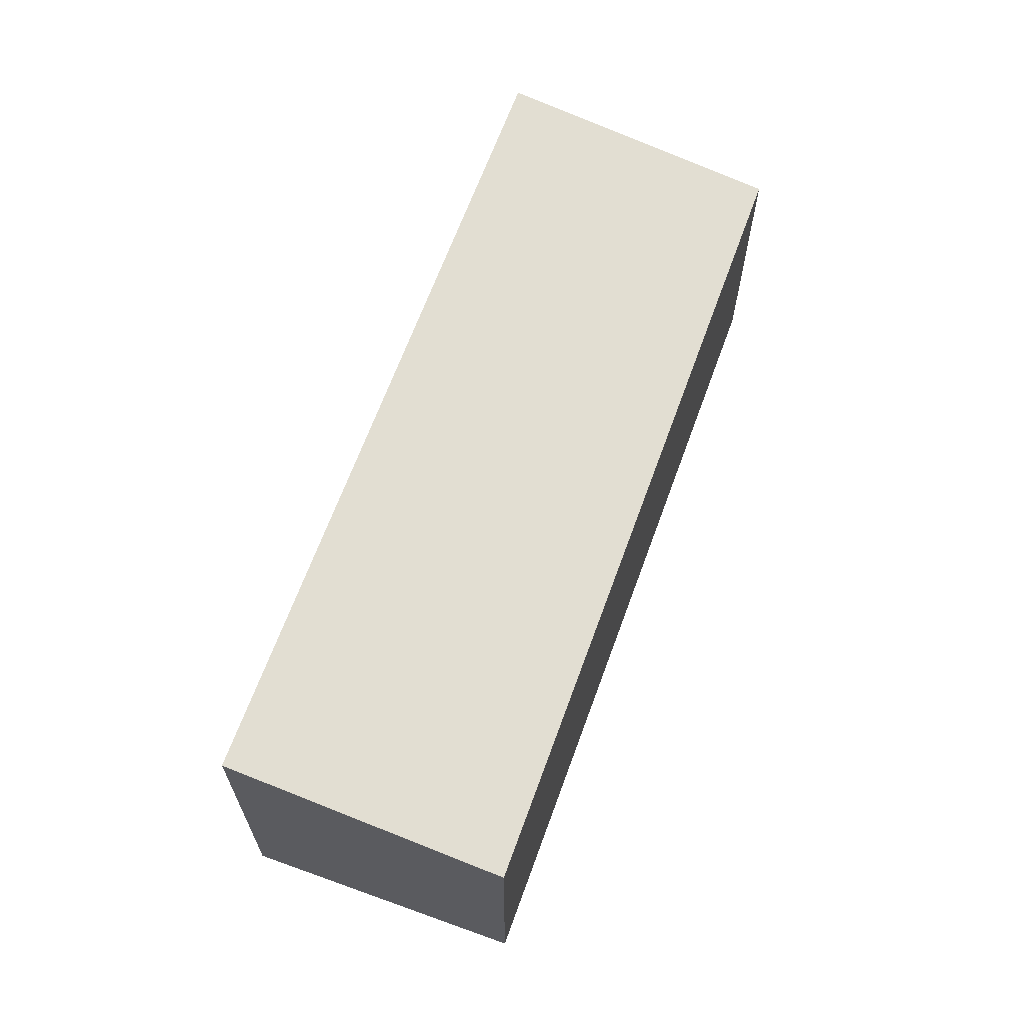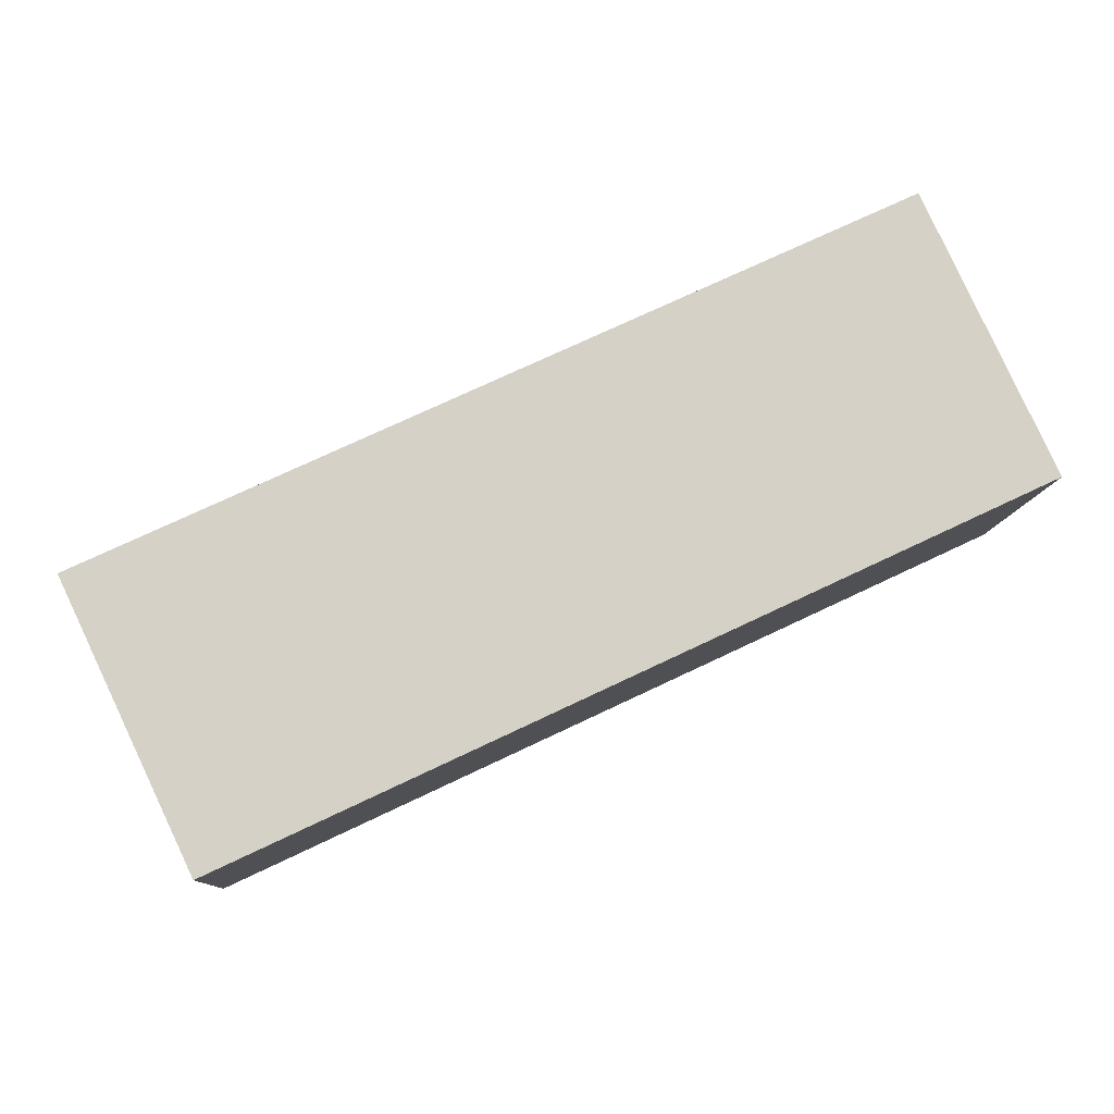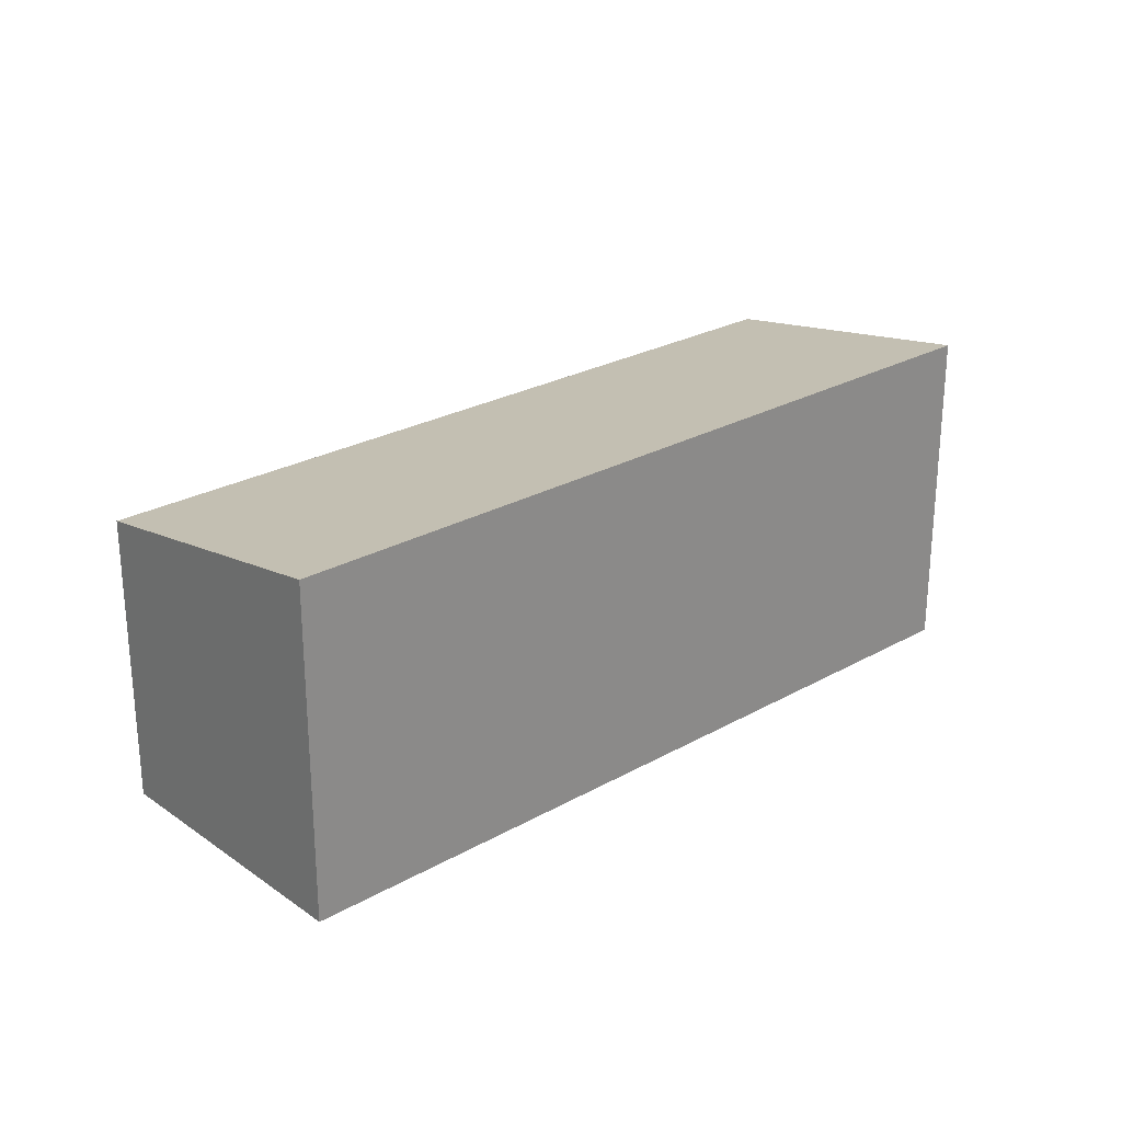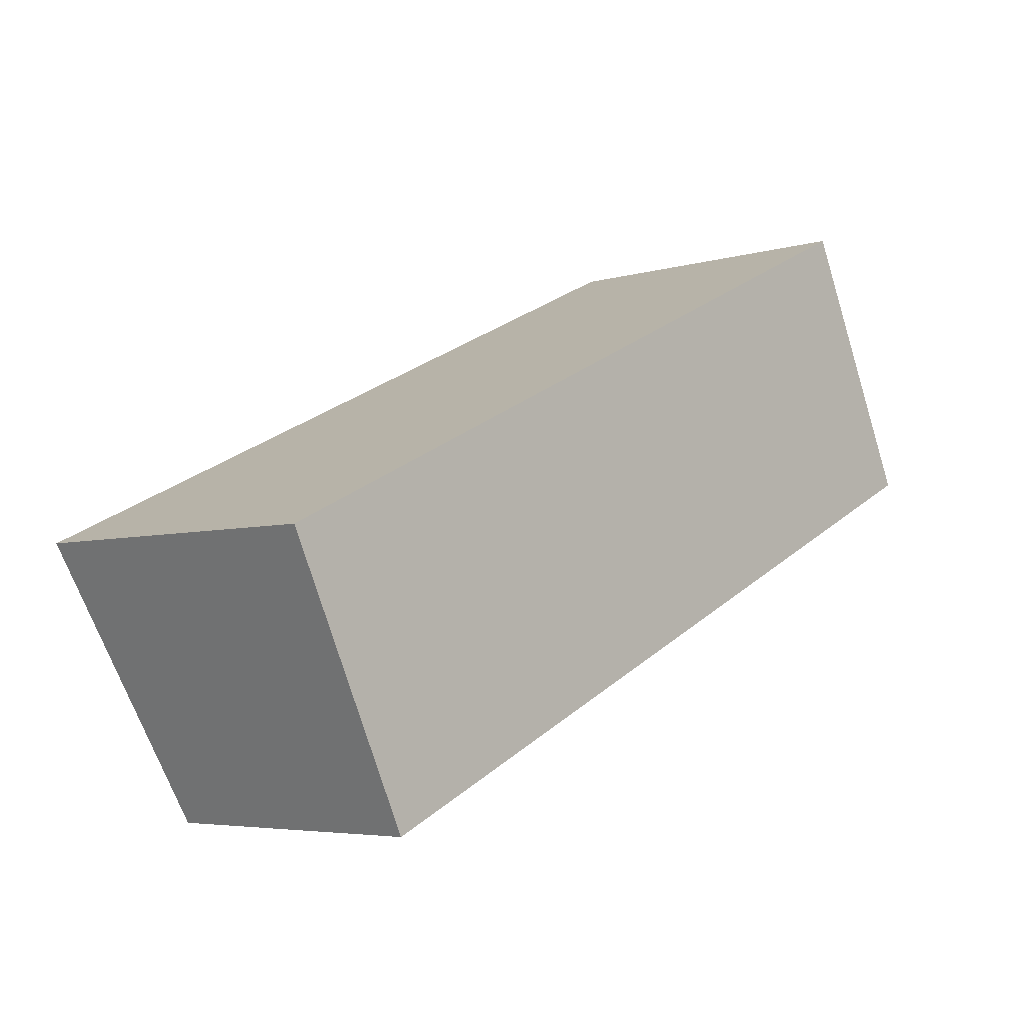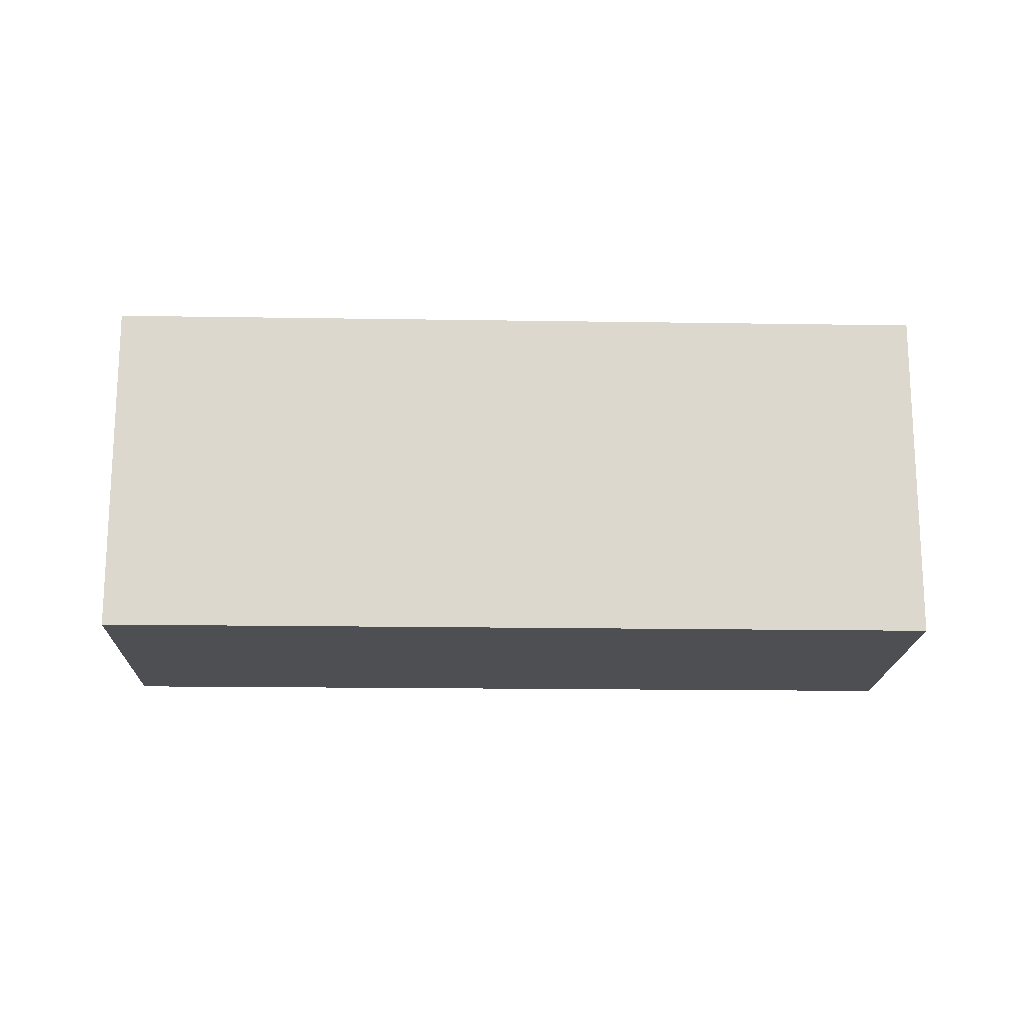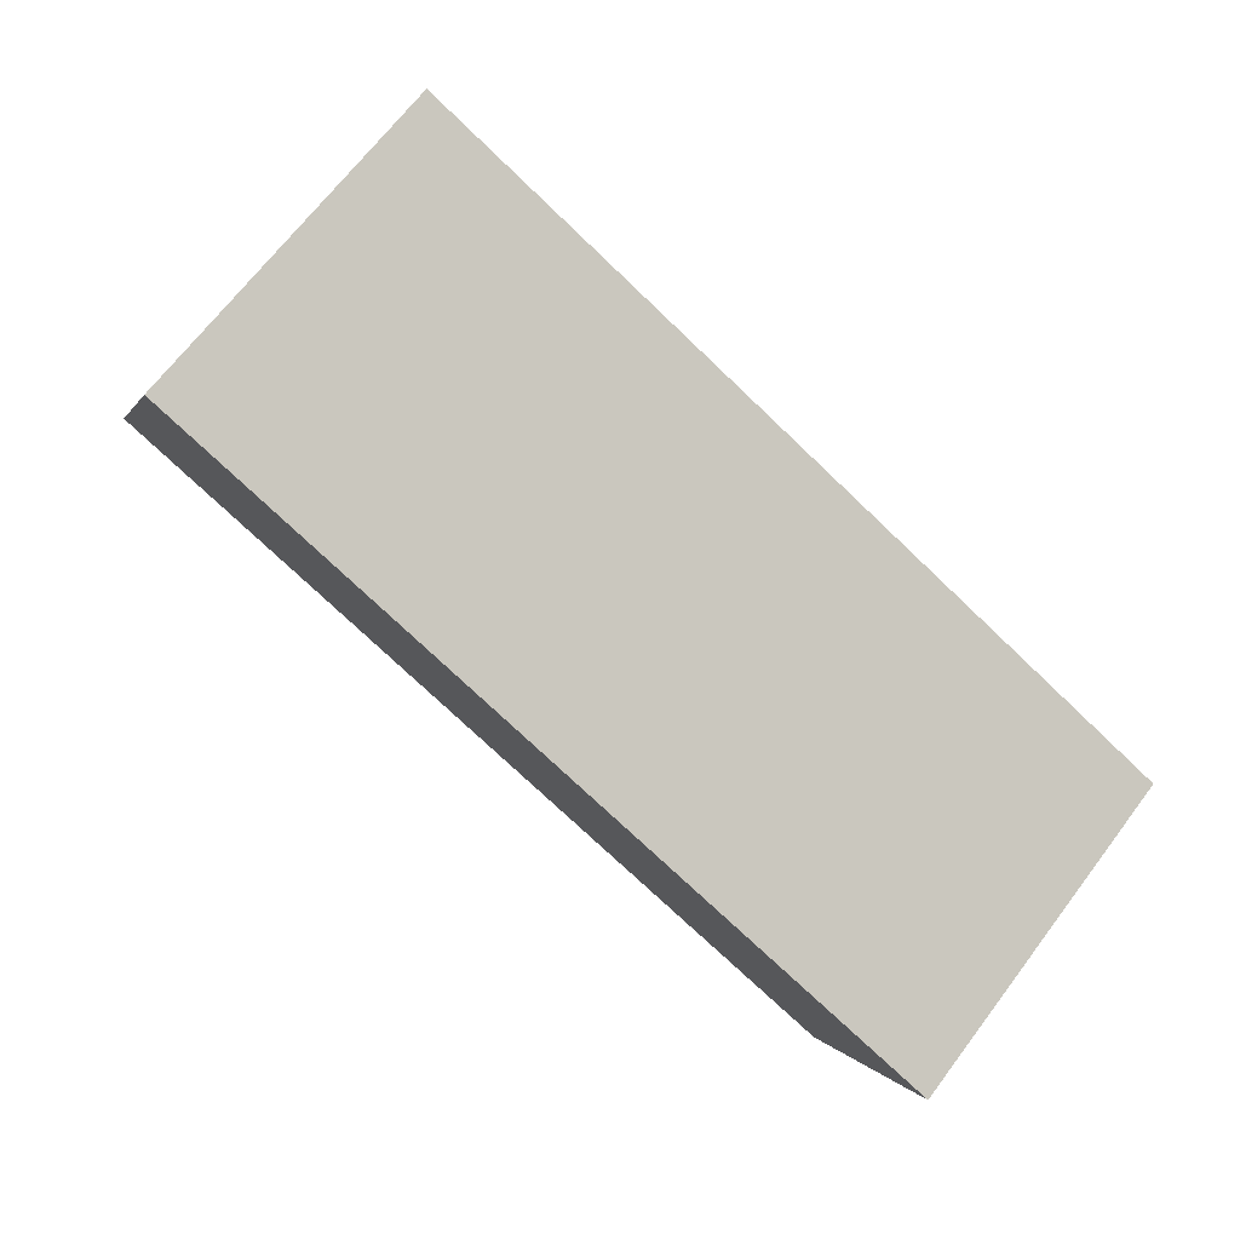
<metadata>
{"format":"obj","ext":"obj","renderer":"f3d","projection":"perspective","resolution":1024,"background":"white","views":[{"elev":65.4,"azim":84.8,"up":"+Y"},{"elev":-9.6,"azim":-3.2,"up":"+Z"},{"elev":25.6,"azim":-67.2,"up":"+Y"},{"elev":-4.9,"azim":-46.7,"up":"+Z"},{"elev":-17.5,"azim":-26.9,"up":"+Y"},{"elev":68.1,"azim":-142.9,"up":"+Z"}]}
</metadata>
<code>
v  0 3.482 2.132e-16
v  9.09 3.018 0.98
v  1.27 3.016 -2.7
v  7.83 3.482 3.67
v  0 0 0
v  1.27 1.653e-16 -2.7
v  7.83 -2.247e-16 3.67
v  9.09 -6.001e-17 0.98
g defaultobject
f 1 2 3
f 2 1 4
f 3 5 1
f 5 3 6
f 5 4 1
f 4 5 7
f 7 2 4
f 2 7 8
f 8 3 2
f 3 8 6
f 8 5 6
f 5 8 7

</code>
